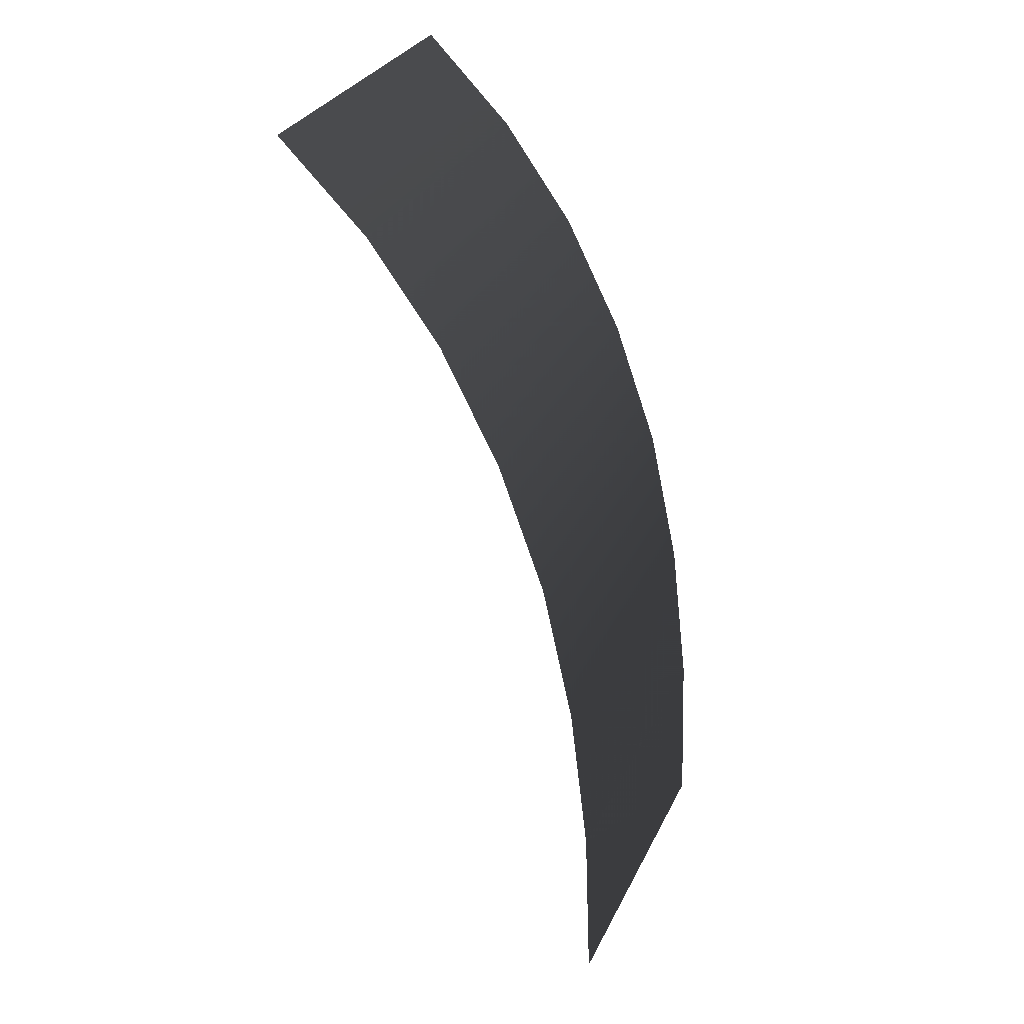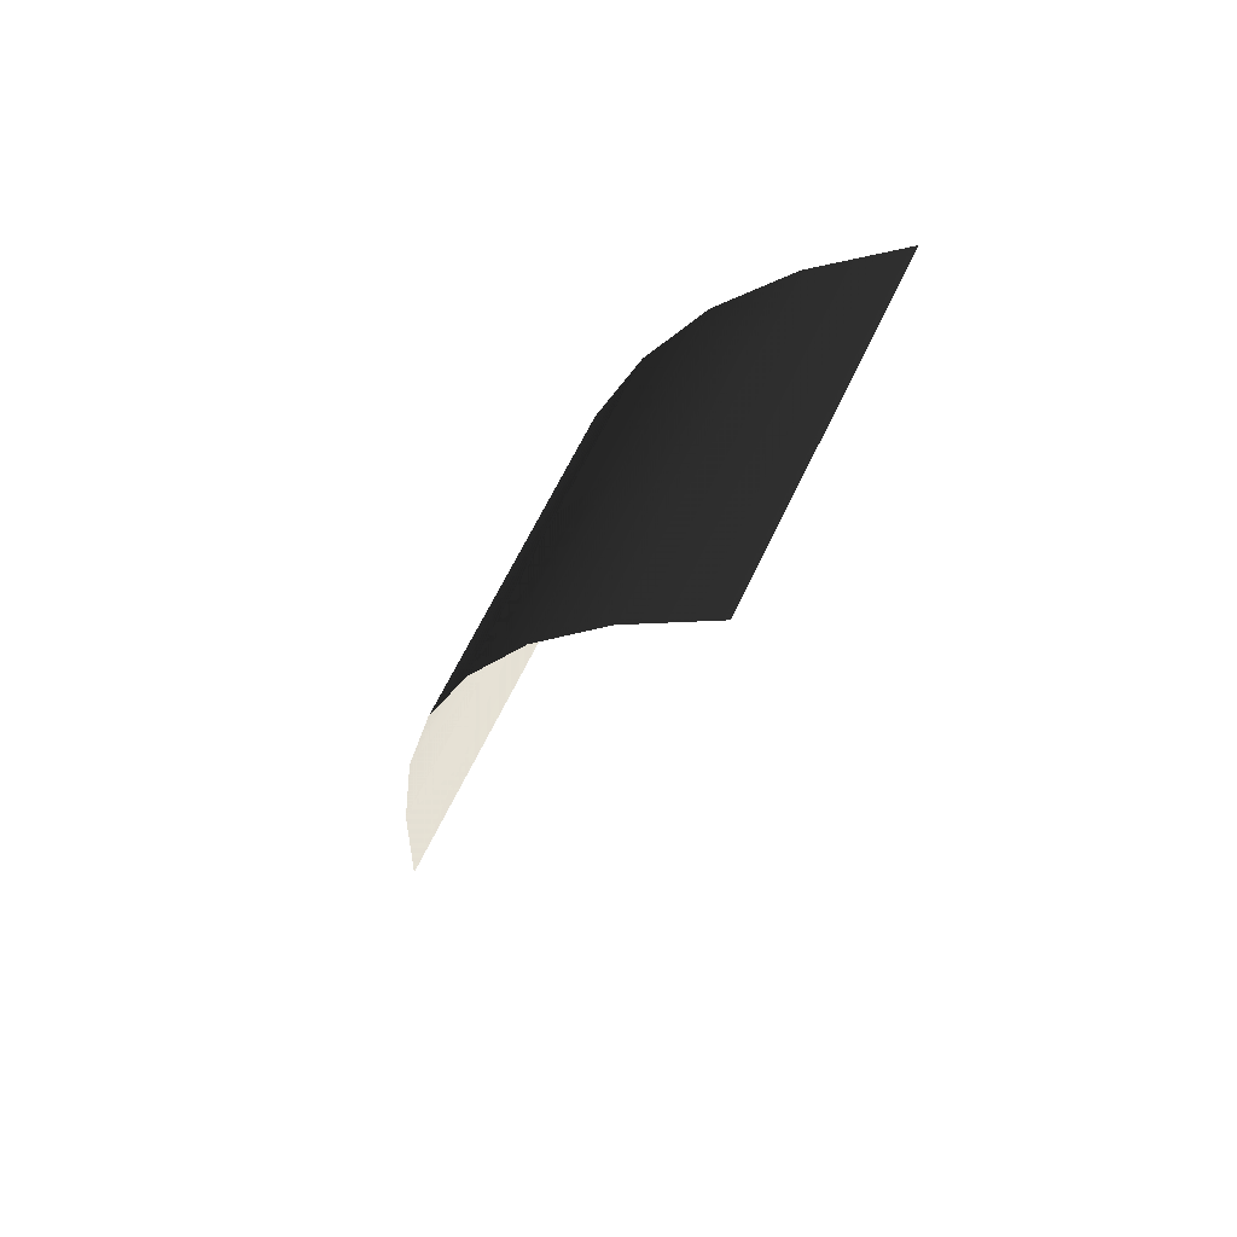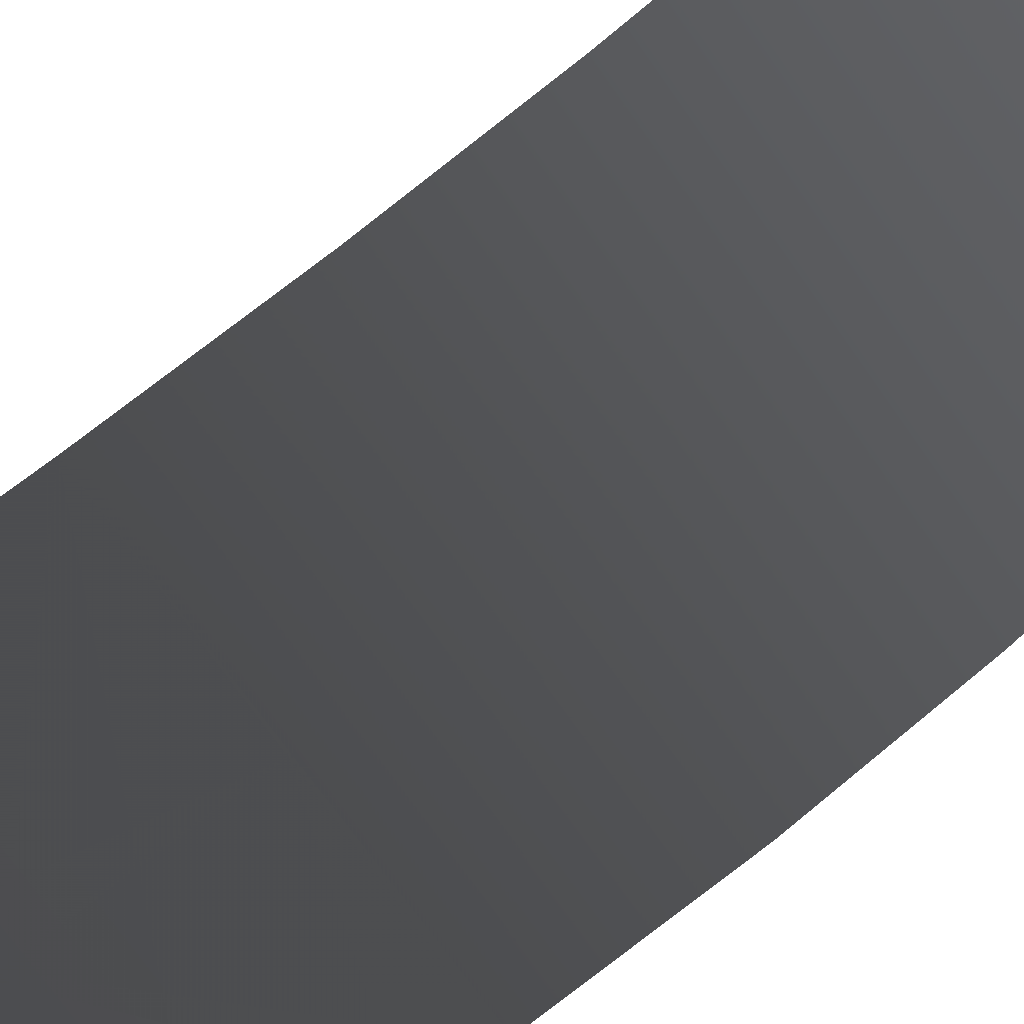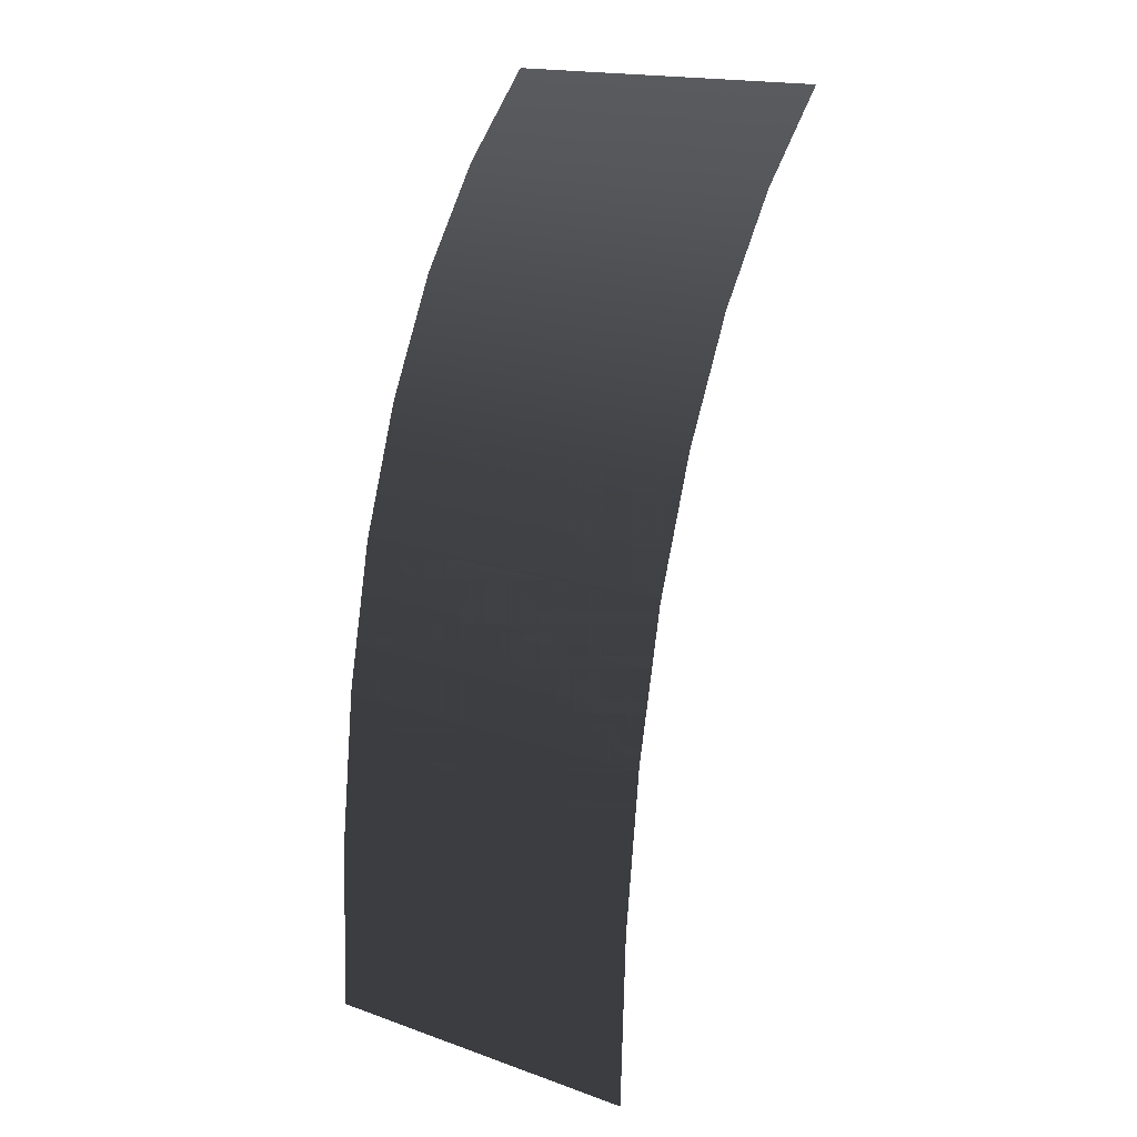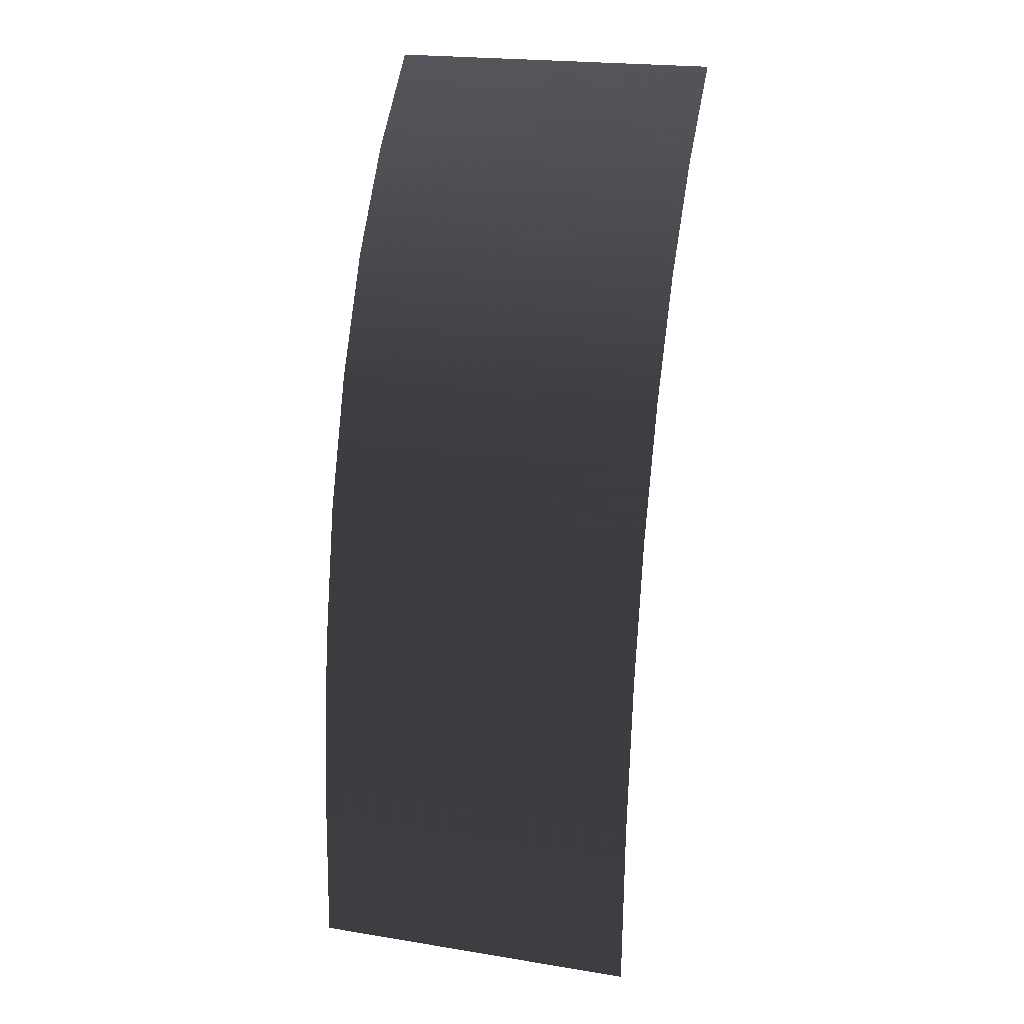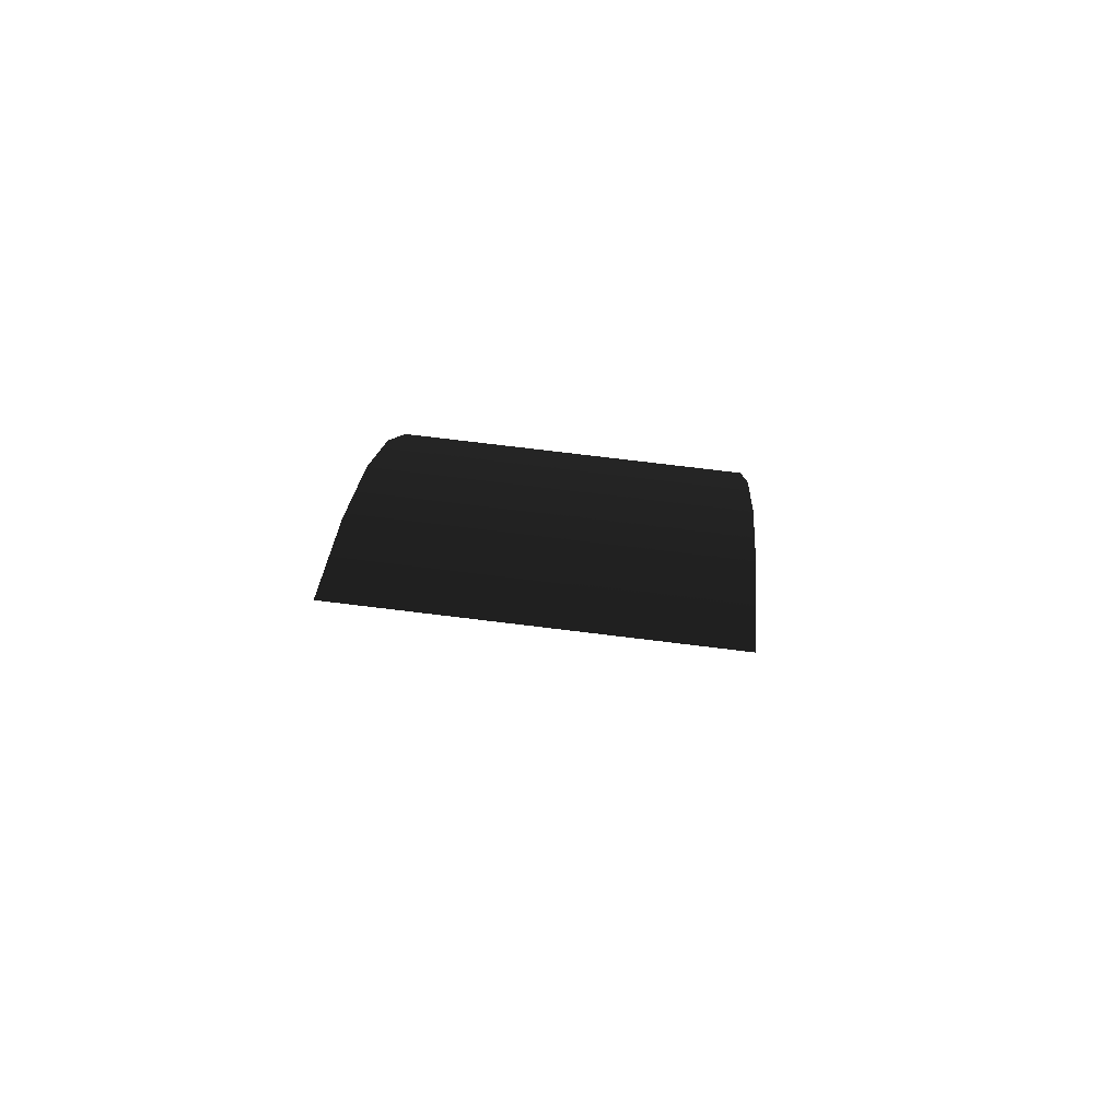
<metadata>
{"format":"obj","ext":"obj","renderer":"f3d","projection":"perspective","resolution":1024,"background":"white","views":[{"elev":31.3,"azim":112.6,"up":"+Y"},{"elev":64.4,"azim":-64.6,"up":"+Y"},{"elev":-72.4,"azim":124.9,"up":"+Z"},{"elev":18.4,"azim":-146.2,"up":"+Y"},{"elev":21.9,"azim":-164.3,"up":"+Y"},{"elev":76.5,"azim":6.9,"up":"+Y"}]}
</metadata>
<code>
v -0.004183 -2.631 -1.435
v -0.004181 -4.279 -1.502
v -1.552 -2.631 -1.435
v -1.552 -4.279 -1.502
v -1.552 -1.134 -1.251
v -0.004184 -1.134 -1.251
v -0.004185 0.2301 -0.9496
v -1.552 0.2301 -0.9496
v -0.004182 1.443 -0.5145
v -1.552 1.443 -0.5145
v -0.004183 2.522 0.03765
v -1.552 2.522 0.03765
v -0.004184 3.451 0.7153
v -1.552 3.451 0.7153
v -0.004184 4.246 1.519
v -1.552 4.246 1.519
v -0.004183 -2.631 -1.435
v 1.56 -2.631 -1.435
v -0.004181 -4.279 -1.502
v 1.56 -4.279 -1.502
v 1.56 -1.134 -1.251
v -0.004184 -1.134 -1.251
v -0.004185 0.2301 -0.9496
v 1.56 0.2301 -0.9496
v -0.004182 1.443 -0.5145
v 1.56 1.443 -0.5145
v -0.004183 2.522 0.03765
v 1.56 2.522 0.03765
v -0.004184 3.451 0.7153
v 1.56 3.451 0.7153
v -0.004184 4.246 1.519
v 1.56 4.246 1.519
v -1.552 -2.631 -1.435
v -1.552 -4.279 -1.502
v 1.56 -2.631 -1.435
v 1.56 -4.279 -1.502
v 1.56 -1.134 -1.251
v -1.552 -1.134 -1.251
v 1.56 0.2301 -0.9496
v -1.552 0.2301 -0.9496
v 1.56 1.443 -0.5145
v -1.552 1.443 -0.5145
v 1.56 2.522 0.03765
v -1.552 2.522 0.03765
v 1.56 3.451 0.7153
v -1.552 3.451 0.7153
v -1.552 4.246 1.519
v 1.56 4.246 1.519
g Ramp0_1_1779_228
f 1 3 2
f 3 4 2
f 5 3 1
f 6 5 1
f 7 5 6
f 8 5 7
f 9 8 7
f 10 8 9
f 11 10 9
f 12 10 11
f 13 12 11
f 14 12 13
f 15 14 13
f 14 15 16
f 17 19 18
f 18 19 20
f 21 17 18
f 22 17 21
f 23 22 21
f 24 23 21
f 25 23 24
f 26 25 24
f 27 25 26
f 28 27 26
f 29 27 28
f 30 29 28
f 30 31 29
f 31 30 32
f 33 35 34
f 36 34 35
f 35 33 37
f 38 37 33
f 37 38 39
f 40 39 38
f 39 40 41
f 42 41 40
f 41 42 43
f 44 43 42
f 43 44 45
f 46 45 44
f 47 45 46
f 47 48 45

</code>
